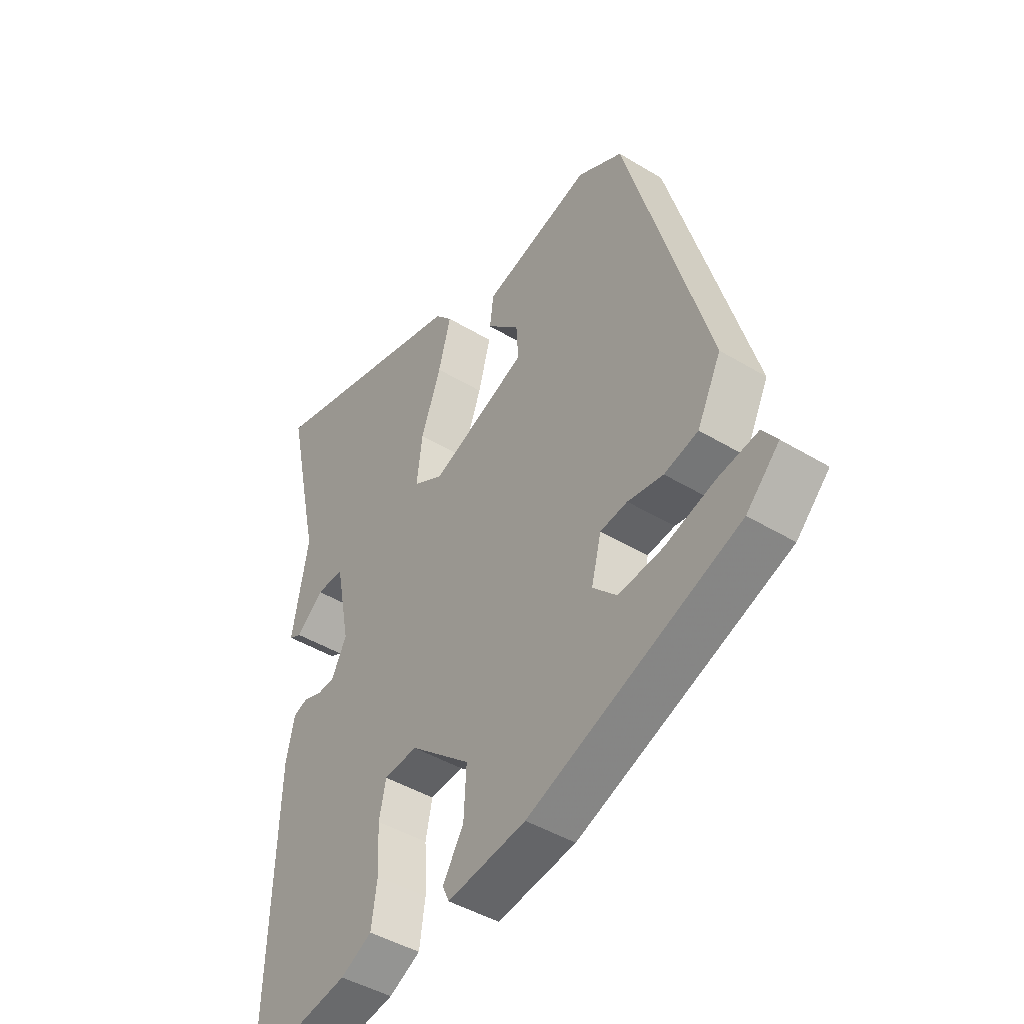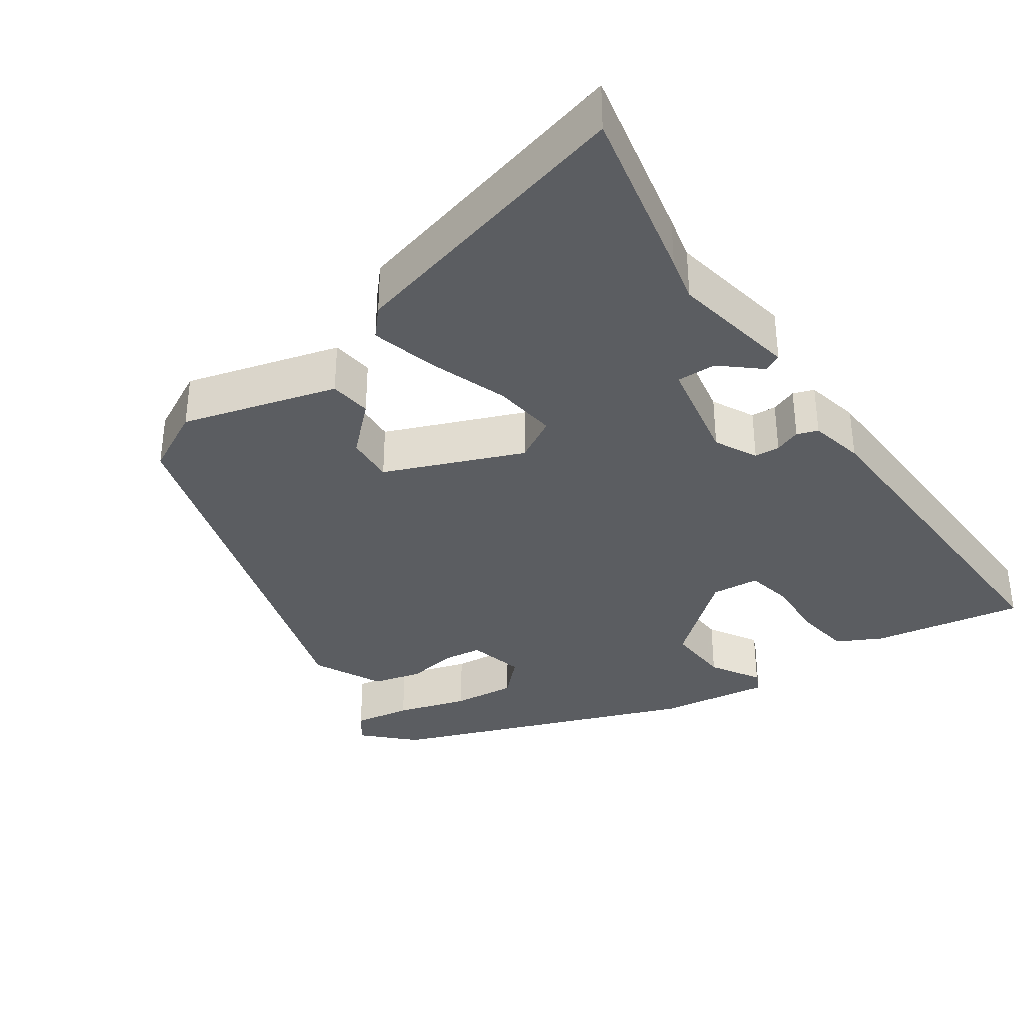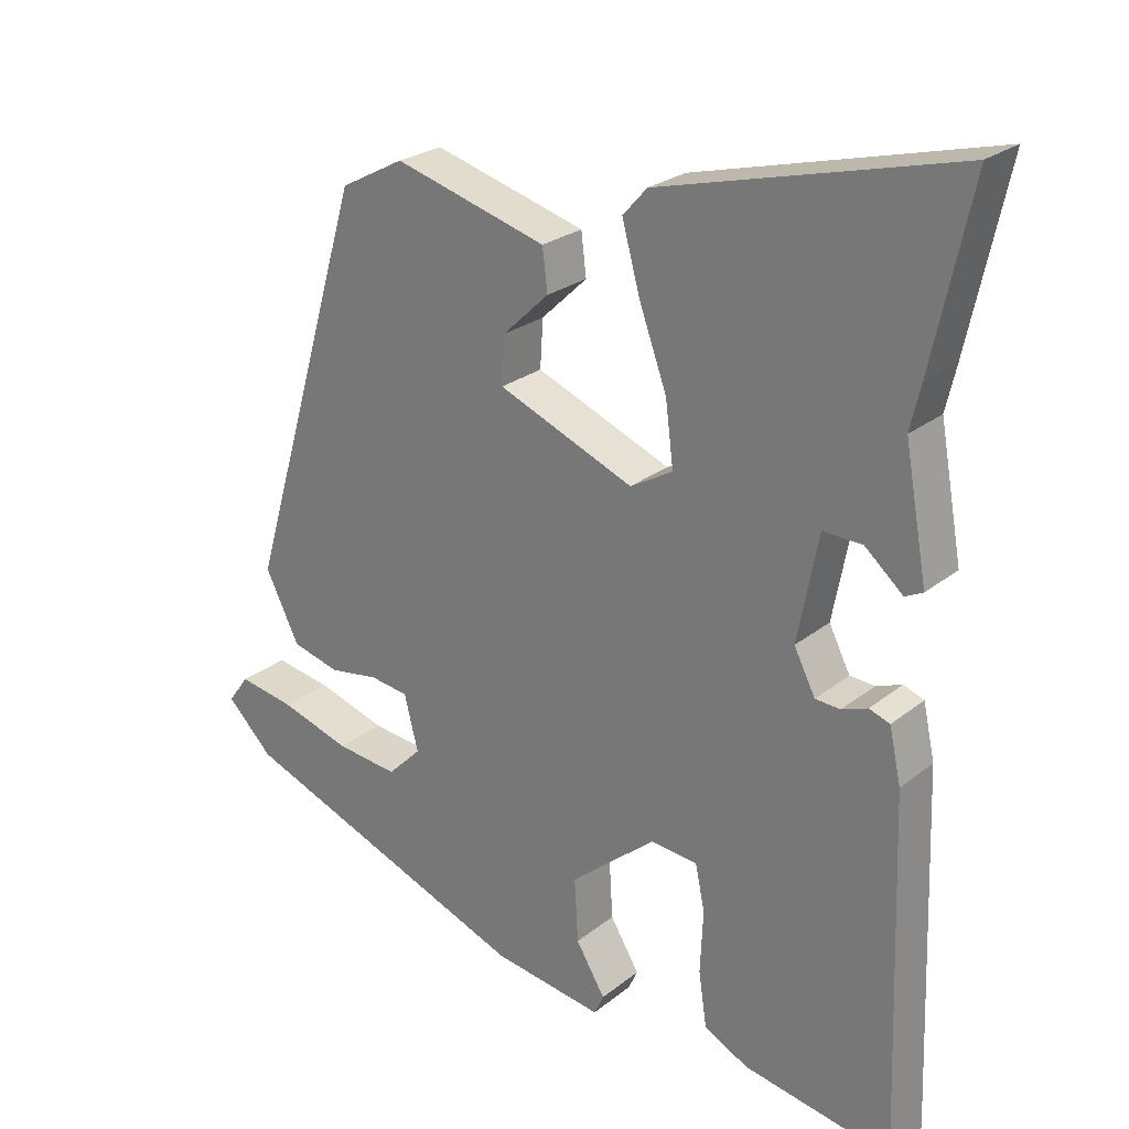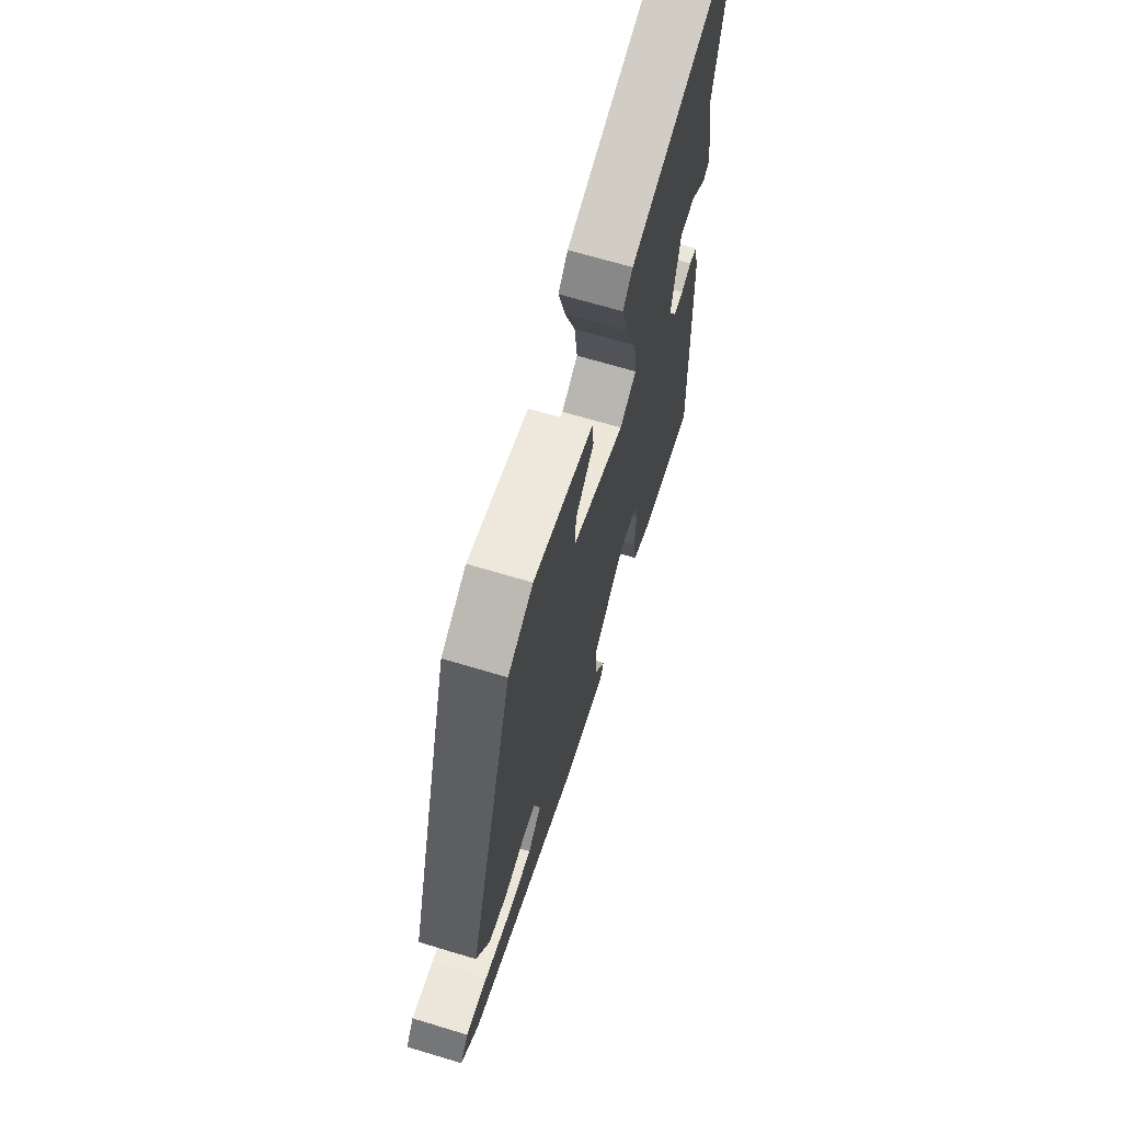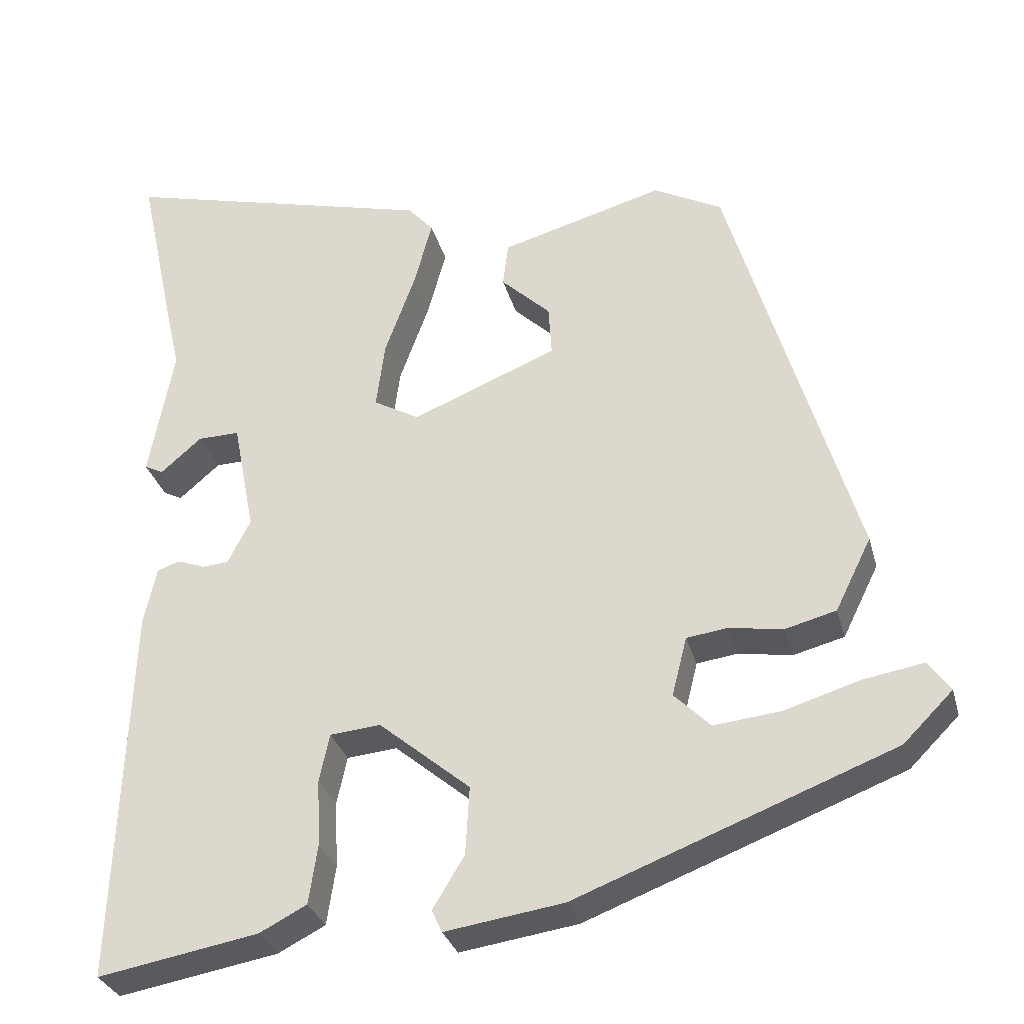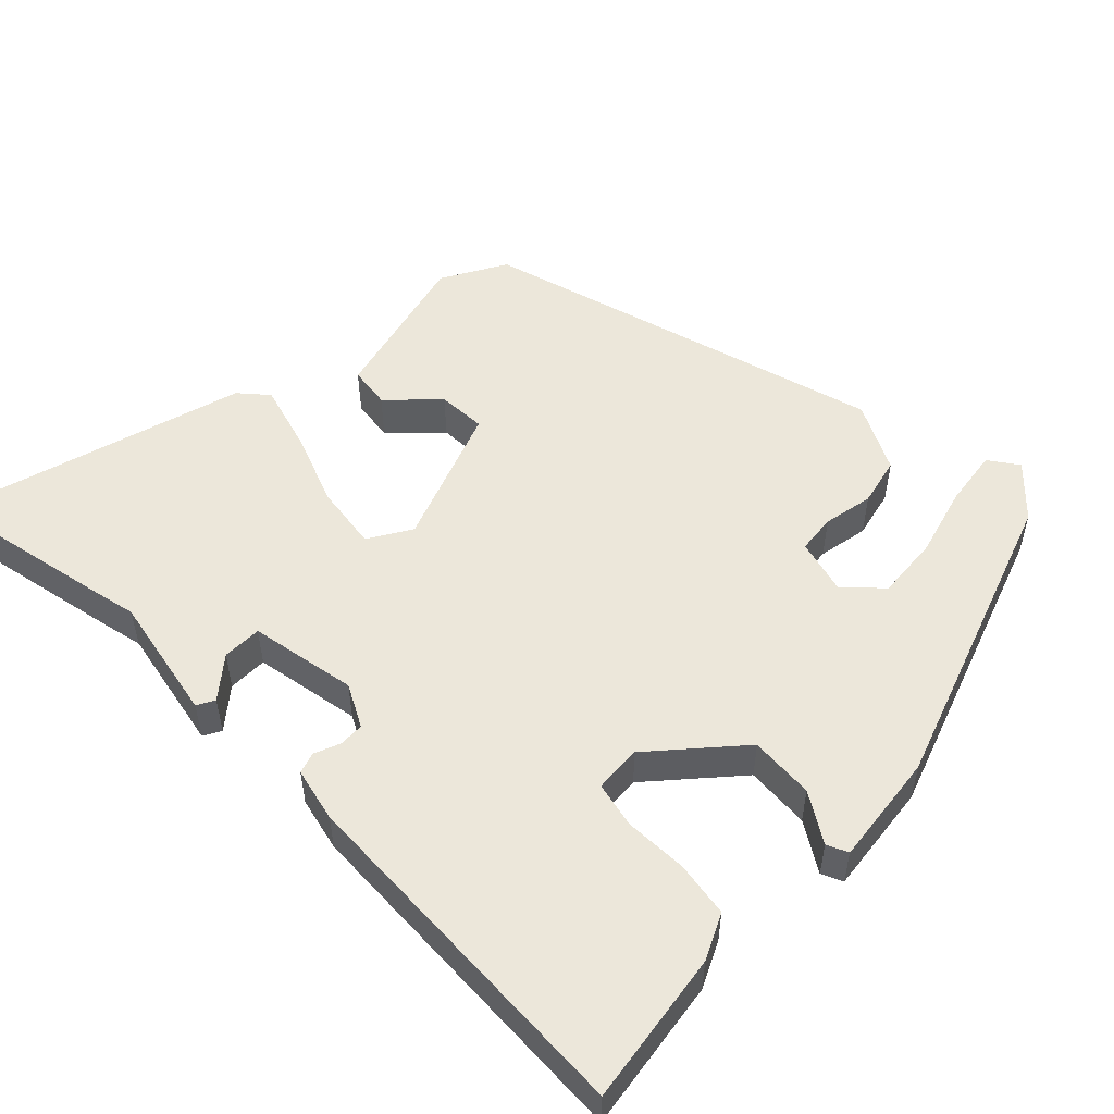
<metadata>
{"format":"obj","ext":"obj","renderer":"f3d","projection":"perspective","resolution":1024,"background":"white","views":[{"elev":-44.3,"azim":-125.4,"up":"+Z"},{"elev":-35.4,"azim":34.8,"up":"+Y"},{"elev":25.0,"azim":38.3,"up":"+Z"},{"elev":67.6,"azim":-73.2,"up":"+Z"},{"elev":-30.8,"azim":-165.5,"up":"+Z"},{"elev":52.6,"azim":136.0,"up":"+Y"}]}
</metadata>
<code>
v 0.5 0.07 -0.541
v 0.297 0.07 -0.505
v 0.237 0.07 -0.474
v 0.226 0.07 -0.399
v 0.23 0.07 -0.314
v 0.217 0.07 -0.253
v 0.153 0.07 -0.247
v 0.037 0.07 -0.344
v 0.042 0.07 -0.431
v 0.082 0.07 -0.497
v 0.069 0.07 -0.525
v -0.081 0.07 -0.503
v -0.483 0.07 -0.349
v -0.546 0.07 -0.286
v -0.518 0.07 -0.247
v -0.441 0.07 -0.26
v -0.346 0.07 -0.289
v -0.261 0.07 -0.298
v -0.215 0.07 -0.252
v -0.234 0.07 -0.177
v -0.286 0.07 -0.17
v -0.354 0.07 -0.181
v -0.419 0.07 -0.164
v -0.465 0.07 -0.071
v -0.305 0.07 0.469
v -0.218 0.07 0.515
v -0.01 0.07 0.457
v -0.003 0.07 0.4
v -0.066 0.07 0.34
v -0.07 0.07 0.275
v 0.115 0.07 0.2
v 0.173 0.07 0.233
v 0.162 0.07 0.319
v 0.124 0.07 0.424
v 0.1 0.07 0.512
v 0.133 0.07 0.549
v 0.533 0.07 0.652
v 0.481 0.07 0.412
v 0.467 0.07 0.352
v 0.498 0.07 0.182
v 0.474 0.07 0.17
v 0.422 0.07 0.215
v 0.369 0.07 0.216
v 0.341 0.07 0.072
v 0.37 0.07 0.015
v 0.404 0.07 0.013
v 0.439 0.07 0.026
v 0.467 0.07 0.016
v 0.483 0.07 -0.057
v 0.5 0 -0.541
v 0.297 0 -0.505
v 0.237 0 -0.474
v 0.226 0 -0.399
v 0.23 0 -0.314
v 0.217 0 -0.253
v 0.153 0 -0.247
v 0.037 0 -0.344
v 0.042 0 -0.431
v 0.082 0 -0.497
v 0.069 0 -0.525
v -0.081 0 -0.503
v -0.483 0 -0.349
v -0.546 0 -0.286
v -0.518 0 -0.247
v -0.441 0 -0.26
v -0.346 0 -0.289
v -0.261 0 -0.298
v -0.215 0 -0.252
v -0.234 0 -0.177
v -0.286 0 -0.17
v -0.354 0 -0.181
v -0.419 0 -0.164
v -0.465 0 -0.071
v -0.305 0 0.469
v -0.218 0 0.515
v -0.01 0 0.457
v -0.003 0 0.4
v -0.066 0 0.34
v -0.07 0 0.275
v 0.115 0 0.2
v 0.173 0 0.233
v 0.162 0 0.319
v 0.124 0 0.424
v 0.1 0 0.512
v 0.133 0 0.549
v 0.533 0 0.652
v 0.481 0 0.412
v 0.467 0 0.352
v 0.498 0 0.182
v 0.474 0 0.17
v 0.422 0 0.215
v 0.369 0 0.216
v 0.341 0 0.072
v 0.37 0 0.015
v 0.404 0 0.013
v 0.439 0 0.026
v 0.467 0 0.016
v 0.483 0 -0.057
f 46 47 48 49
f 45 46 49 1
f 44 45 1 2
f 39 40 41 42
f 39 42 43
f 38 39 43
f 37 38 43
f 36 37 43
f 33 34 35 36
f 32 33 36 43
f 31 32 43 44
f 26 27 28 29
f 26 29 30
f 25 26 30
f 24 25 30
f 21 22 23 24
f 20 21 24 30
f 19 20 30 31
f 14 15 16 17
f 14 17 18
f 13 14 18
f 12 13 18
f 9 10 11 12
f 8 9 12 18
f 7 8 18 19
f 2 3 4 5
f 2 5 6
f 44 2 6
f 7 19 31 44
f 6 7 44
f 98 97 96 95
f 50 98 95 94
f 51 50 94 93
f 91 90 89 88
f 92 91 88
f 92 88 87
f 92 87 86
f 92 86 85
f 85 84 83 82
f 92 85 82 81
f 93 92 81 80
f 78 77 76 75
f 79 78 75
f 79 75 74
f 79 74 73
f 73 72 71 70
f 79 73 70 69
f 80 79 69 68
f 66 65 64 63
f 67 66 63
f 67 63 62
f 67 62 61
f 61 60 59 58
f 67 61 58 57
f 68 67 57 56
f 54 53 52 51
f 55 54 51
f 55 51 93
f 93 80 68 56
f 93 56 55
f 1 50 51 2
f 2 51 52 3
f 3 52 53 4
f 4 53 54 5
f 5 54 55 6
f 6 55 56 7
f 7 56 57 8
f 8 57 58 9
f 9 58 59 10
f 10 59 60 11
f 11 60 61 12
f 12 61 62 13
f 13 62 63 14
f 14 63 64 15
f 15 64 65 16
f 16 65 66 17
f 17 66 67 18
f 18 67 68 19
f 19 68 69 20
f 20 69 70 21
f 21 70 71 22
f 22 71 72 23
f 23 72 73 24
f 24 73 74 25
f 25 74 75 26
f 26 75 76 27
f 27 76 77 28
f 28 77 78 29
f 29 78 79 30
f 30 79 80 31
f 31 80 81 32
f 32 81 82 33
f 33 82 83 34
f 34 83 84 35
f 35 84 85 36
f 36 85 86 37
f 37 86 87 38
f 38 87 88 39
f 39 88 89 40
f 40 89 90 41
f 41 90 91 42
f 42 91 92 43
f 43 92 93 44
f 44 93 94 45
f 45 94 95 46
f 46 95 96 47
f 47 96 97 48
f 48 97 98 49
f 49 98 50 1

</code>
